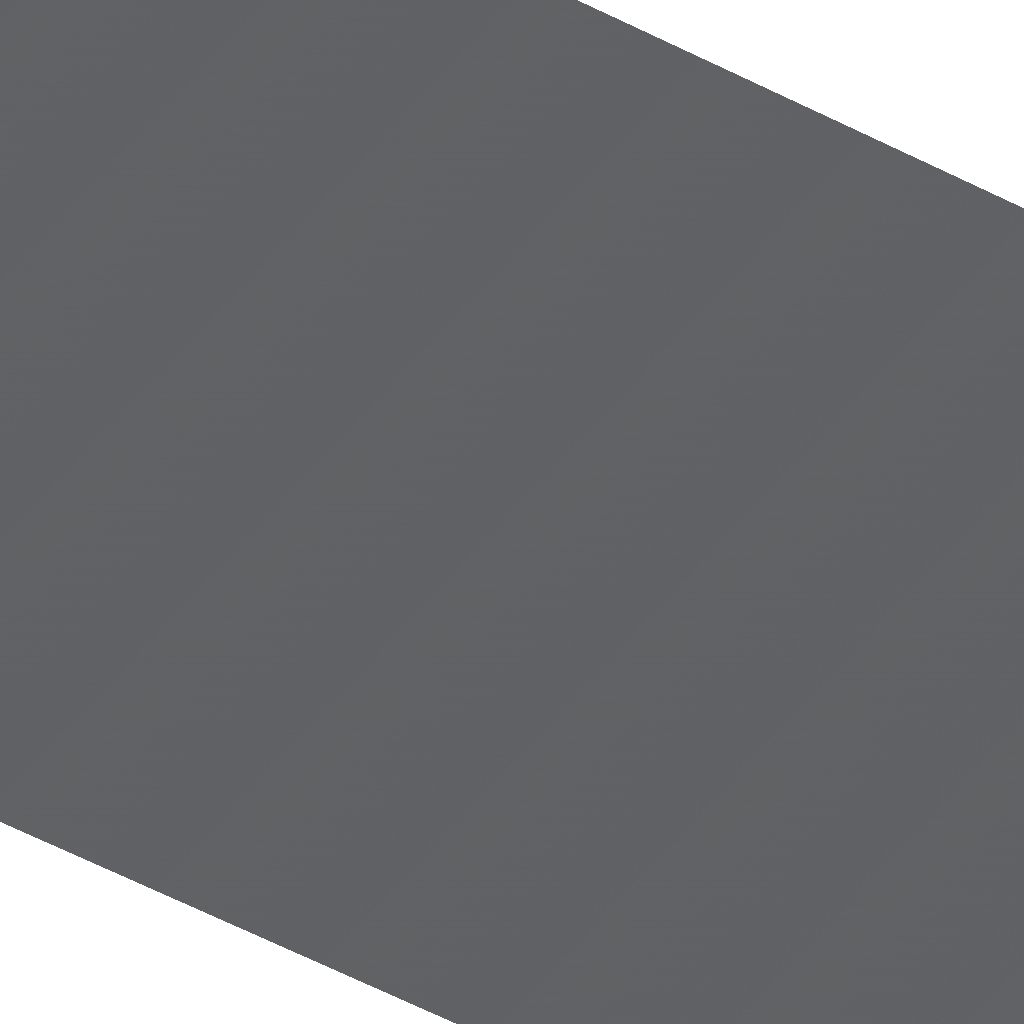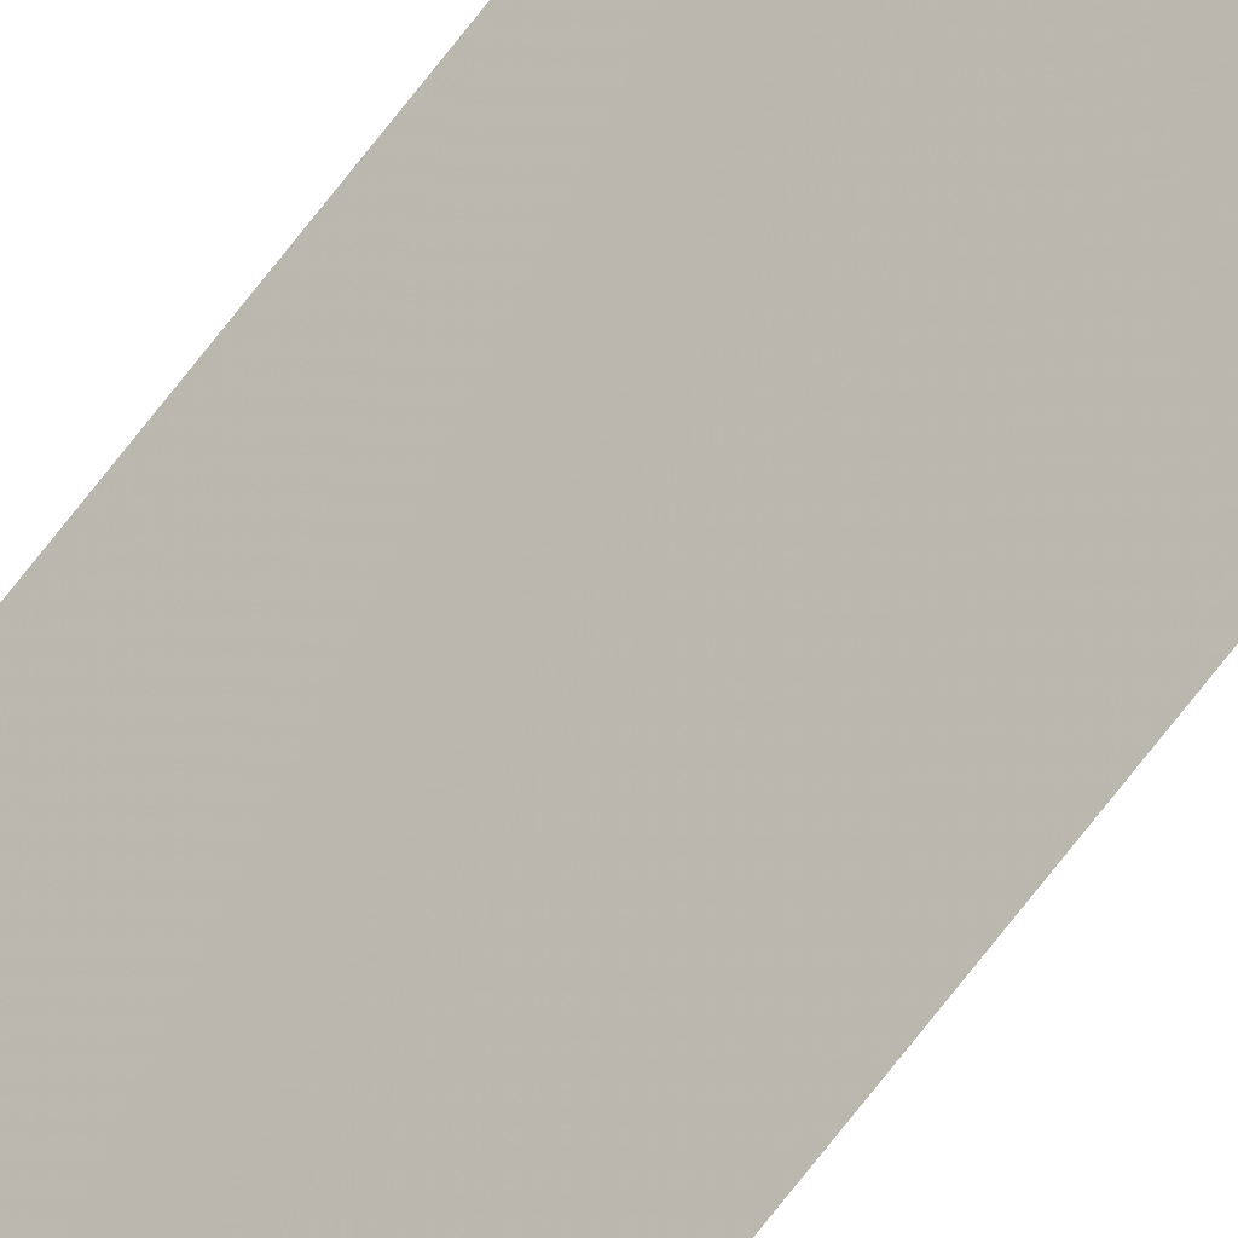
<metadata>
{"format":"obj","ext":"obj","renderer":"f3d","projection":"perspective","resolution":1024,"background":"white","views":[{"elev":-17.5,"azim":-146.5,"up":"+Y"},{"elev":-76.9,"azim":-38.4,"up":"+Y"}]}
</metadata>
<code>
o 1833
v 2162 1870 9.1
v 2162 1870 9.1
v 2162 1870 9.1
v 2162 1870 11.5
v 2162 1870 11.5
v 2162 1870 11.5
v 2162 1870 9.1
v 2162 1870 11.5
v 2162 1870 11.5
v 2162 1870 11.5
v 2162 1870 9.1
v 2162 1870 11.5
v 2162 1870 11.5
v 2162 1870 9.1
v 2162 1870 9.1
v 2162 1870 11.5
v 2162 1870 9.1
v 2162 1870 11.5
v 2162 1870 9.1
v 2162 1870 9.1
f 1 2 3
f 4 5 6
f 7 8 9
f 7 10 8
f 11 9 12
f 13 14 15
f 16 15 17
f 18 19 20

</code>
